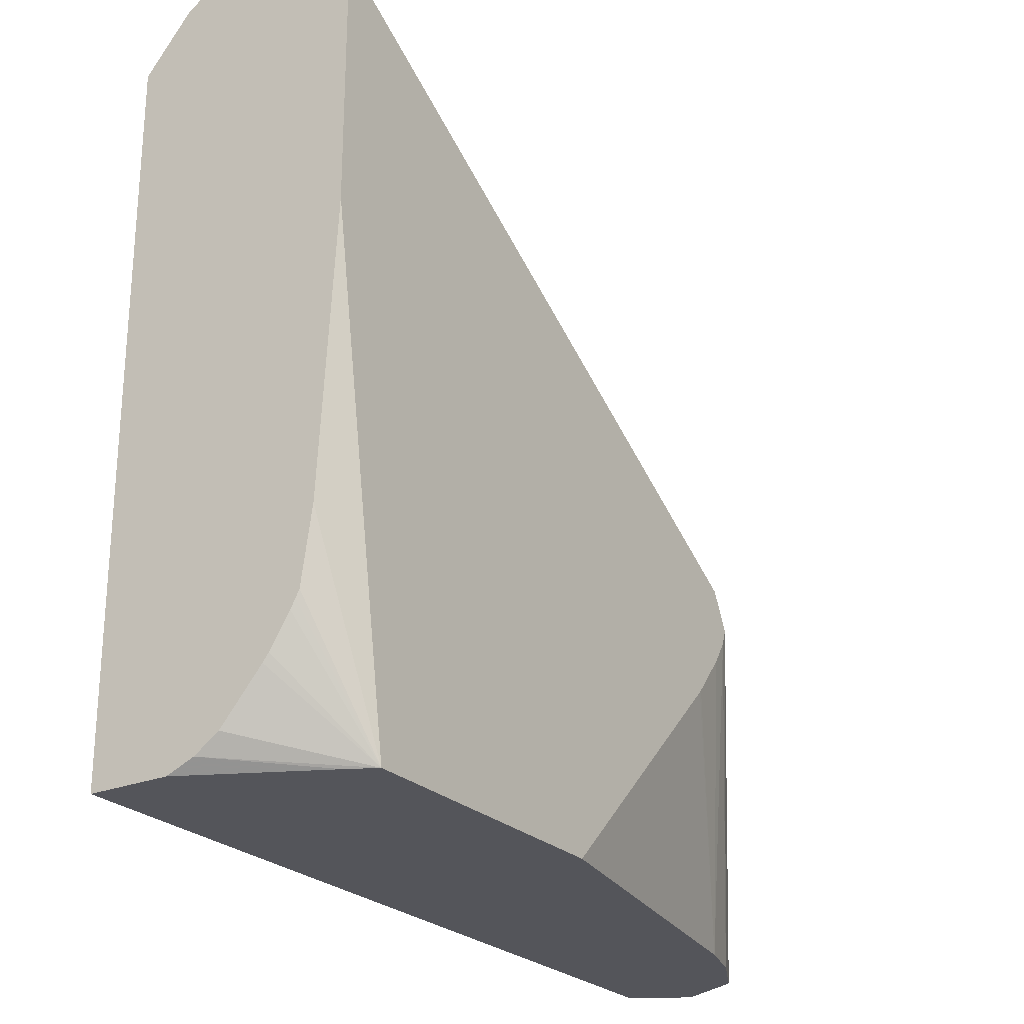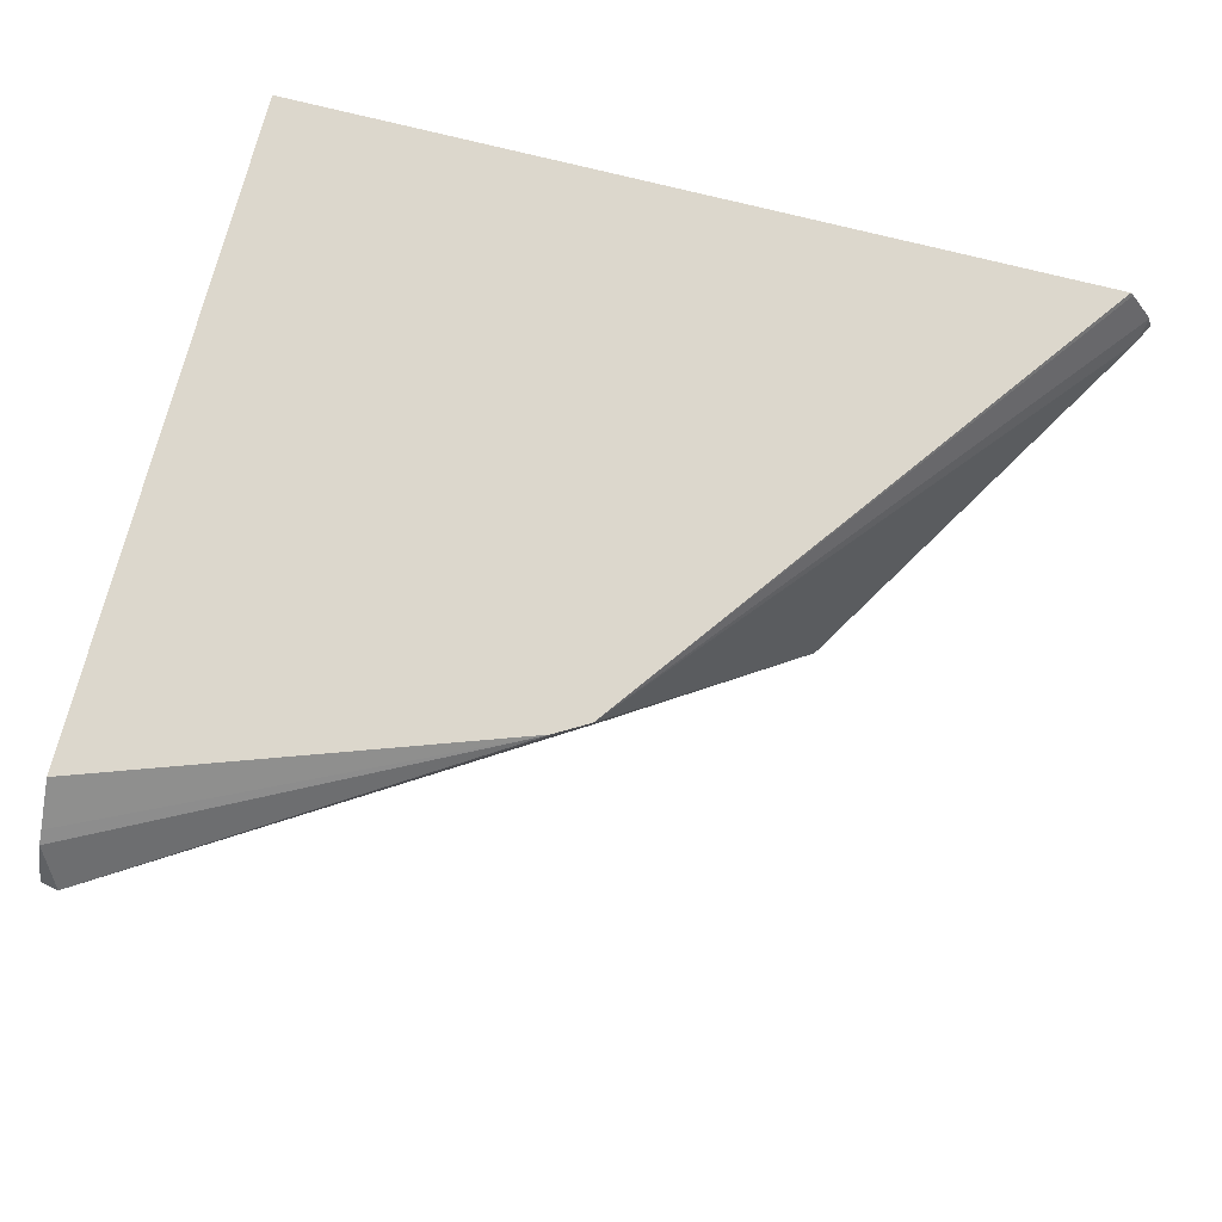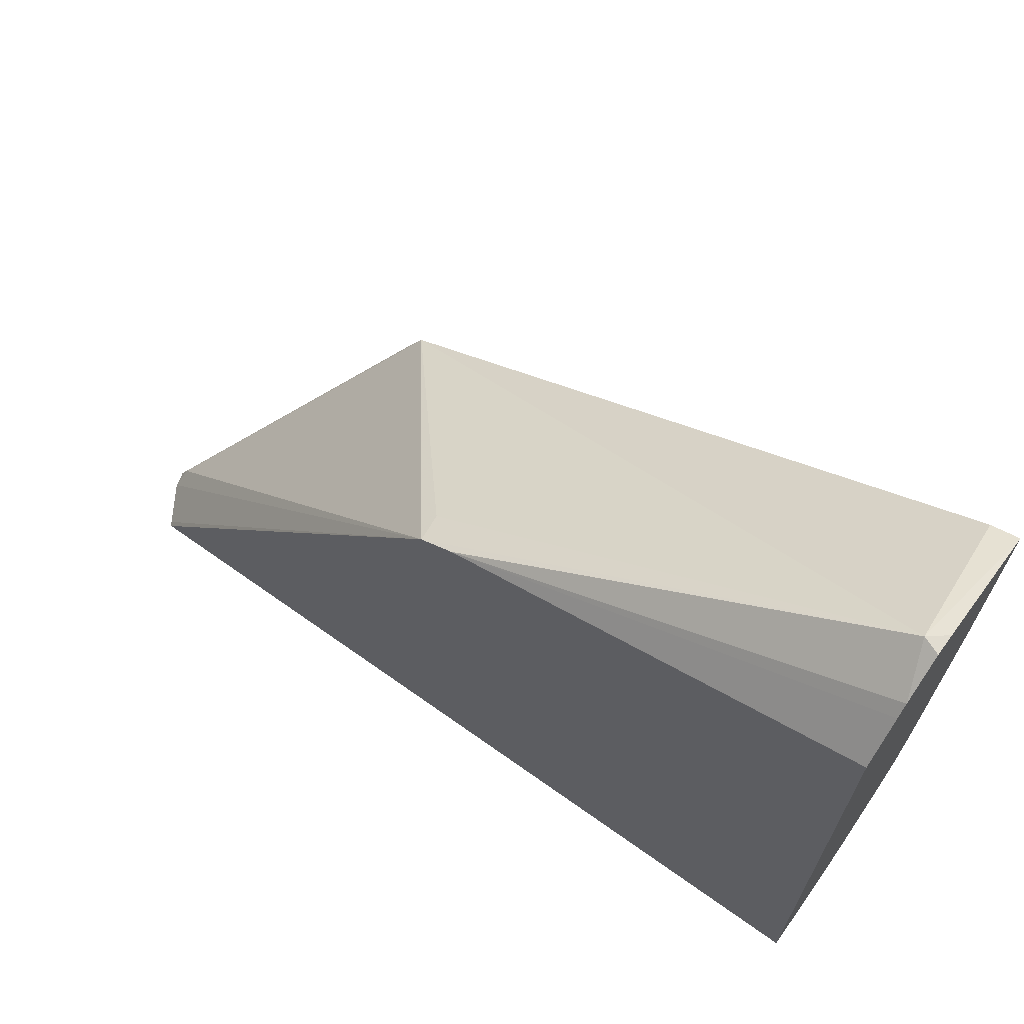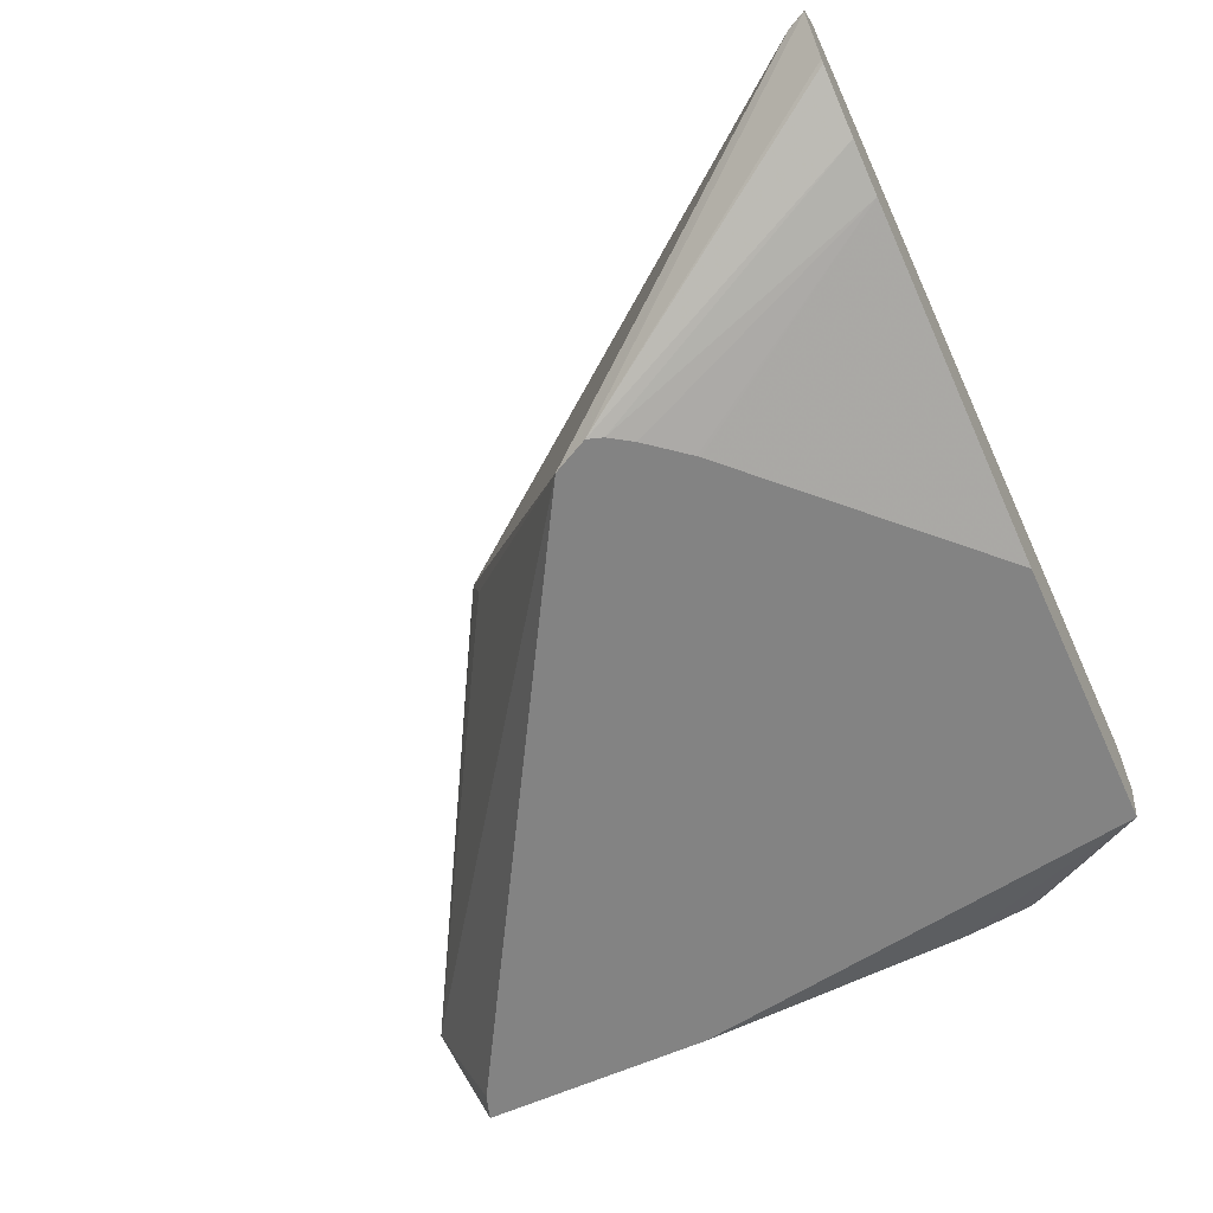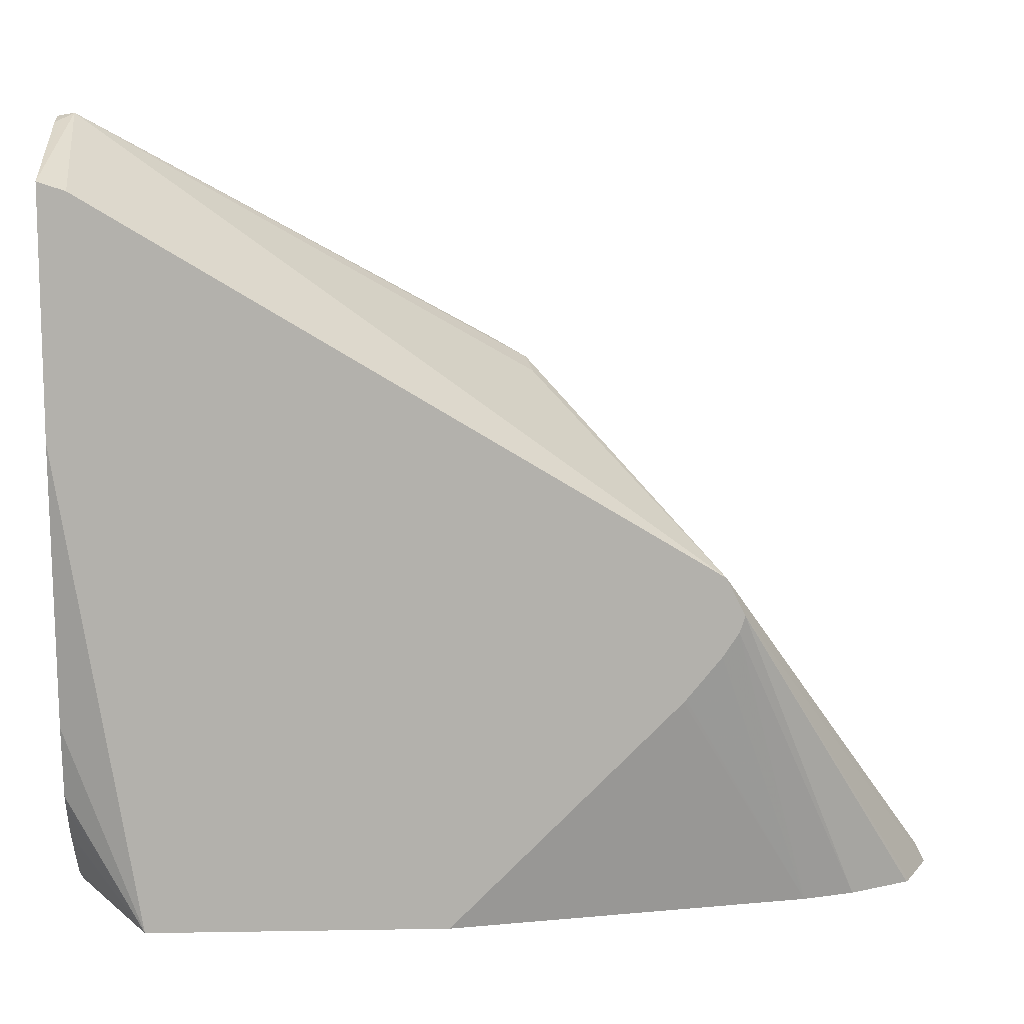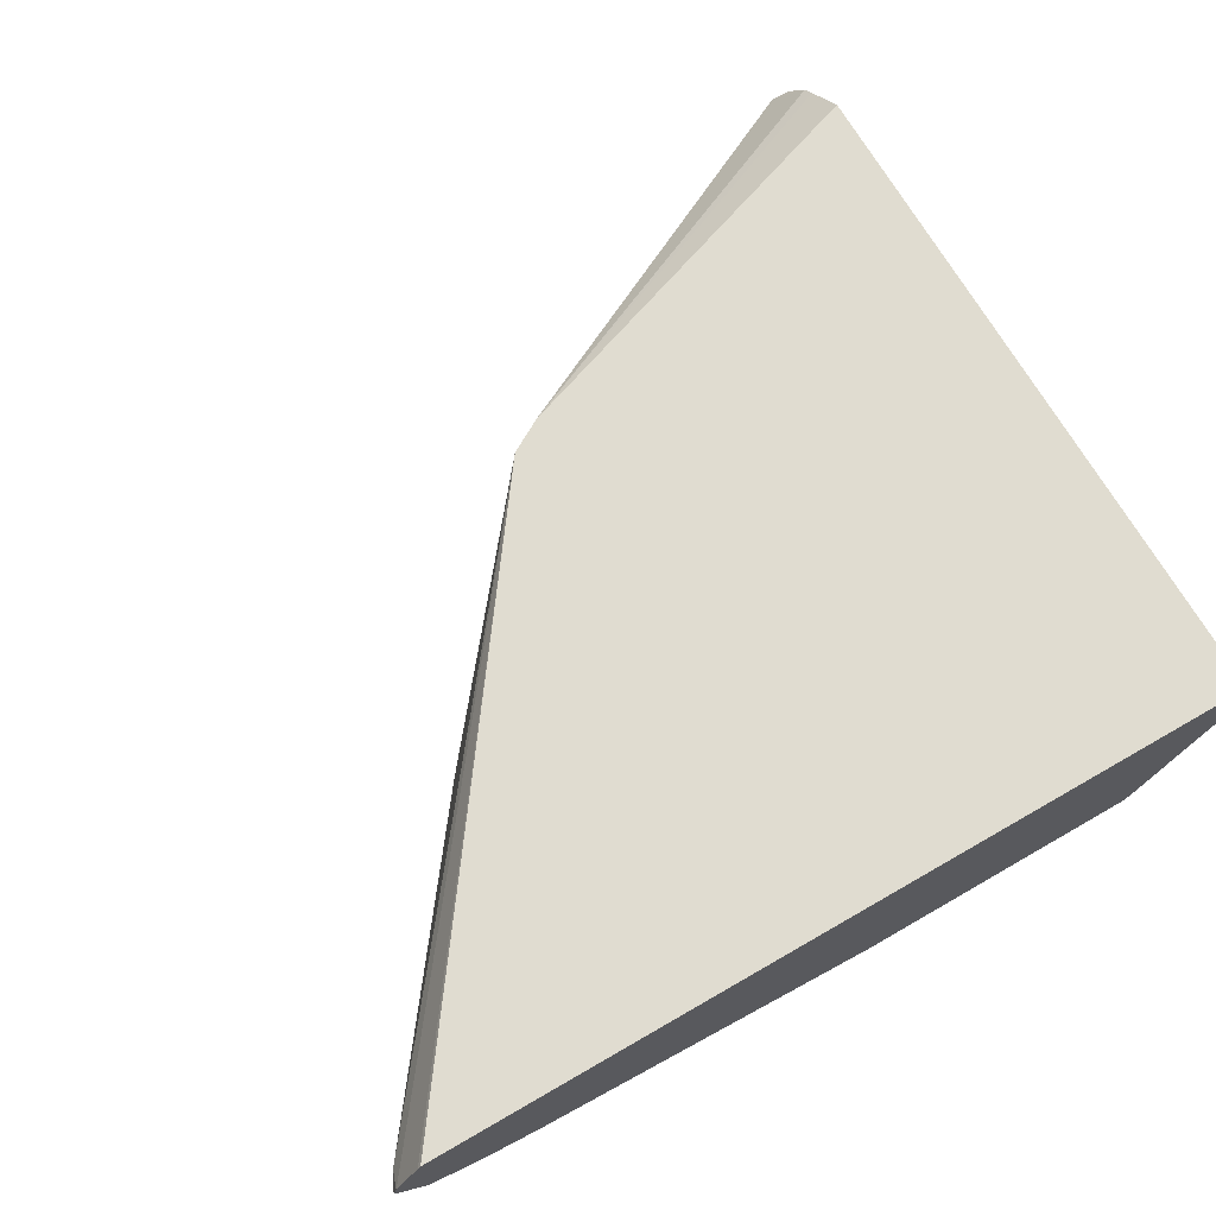
<metadata>
{"format":"obj","ext":"obj","renderer":"f3d","projection":"perspective","resolution":1024,"background":"white","views":[{"elev":-25.0,"azim":123.5,"up":"+Y"},{"elev":73.0,"azim":-165.7,"up":"+Z"},{"elev":67.9,"azim":35.5,"up":"+Y"},{"elev":-61.0,"azim":-65.3,"up":"+Z"},{"elev":11.3,"azim":177.7,"up":"+Y"},{"elev":69.7,"azim":-30.0,"up":"+Z"}]}
</metadata>
<code>
v -0.05637 -0.1451 -0.2911
v -0.05533 -0.1451 -0.2869
v -0.05391 -0.1402 -0.2911
v 0.001446 -0.06325 -0.3368
v -0.04896 -0.1451 -0.306
v -0.04896 -0.1451 -0.2763
v 0.05388 -0.005475 -0.2752
v 0.006369 -0.05342 -0.3368
v 0.005398 -0.05535 -0.3368
v 0.002891 -0.06756 -0.3368
v -0.03189 -0.1451 -0.3152
v -0.04812 -0.1451 -0.3072
v -0.04817 -0.1451 -0.2752
v 0.06289 -0.0002383 -0.2752
v 0.1698 0.06065 -0.2992
v 0.05257 -0.008094 -0.2831
v 0.1671 0.04313 -0.3368
v 0.007046 -0.07382 -0.3368
v -0.01829 -0.1451 -0.3192
v 0.1743 -0.1451 -0.2752
v 0.1743 0.03874 -0.2752
v 0.1743 0.0497 -0.2846
v 0.1743 0.0529 -0.2873
v 0.1743 0.05989 -0.2977
v 0.1743 0.0593 -0.3001
v 0.1725 0.0593 -0.3019
v 0.1743 0.04551 -0.3368
v 0.174 0.04543 -0.3368
v 0.01606 -0.08484 -0.3368
v 0.01671 -0.08556 -0.3368
v 0.07622 -0.1451 -0.3368
v 0.1743 -0.1451 -0.2963
v 0.1743 0.0584 -0.3037
v 0.1743 -0.01796 -0.3368
v 0.1541 -0.1451 -0.3368
v 0.1743 -0.1422 -0.3035
v 0.1579 -0.1451 -0.3295
v 0.1743 -0.09167 -0.3325
v 0.1743 -0.1106 -0.3297
v 0.1743 -0.1125 -0.3287
v 0.1743 -0.1148 -0.3275
v 0.1743 -0.1231 -0.3223
v 0.1743 -0.1251 -0.3207
v 0.1743 -0.1378 -0.3099
f 19 30 31
f 20 41 40
f 20 42 41
f 20 43 42
f 20 44 43
f 20 36 44
f 20 32 36
f 19 29 30
f 14 21 22
f 15 28 17
f 15 27 28
f 15 26 27
f 15 25 26
f 15 24 25
f 15 23 24
f 14 23 15
f 20 40 39
f 18 29 19
f 14 22 23
f 35 44 36
f 20 38 34
f 10 19 11
f 35 36 37
f 35 43 44
f 35 42 43
f 35 41 42
f 35 40 41
f 35 39 40
f 35 38 39
f 34 38 35
f 32 37 36
f 26 33 27
f 25 33 26
f 20 22 21
f 20 23 22
f 20 24 23
f 20 25 24
f 20 33 25
f 20 27 33
f 20 34 27
f 20 39 38
f 10 18 19
f 4 8 17
f 8 16 15
f 3 8 9
f 2 7 3
f 2 6 7
f 1 13 6
f 1 20 13
f 1 32 20
f 1 37 32
f 1 35 37
f 1 31 35
f 1 19 31
f 1 11 19
f 1 12 11
f 1 5 12
f 1 4 5
f 1 3 4
f 1 2 3
f 8 15 17
f 3 9 4
f 3 7 8
f 1 6 2
f 4 17 28
f 7 16 8
f 7 15 16
f 7 14 15
f 4 9 8
f 7 20 21
f 7 13 20
f 6 13 7
f 4 12 5
f 4 11 12
f 7 21 14
f 4 18 10
f 4 29 18
f 4 30 29
f 4 31 30
f 4 35 31
f 4 34 35
f 4 27 34
f 4 28 27
f 4 10 11

</code>
